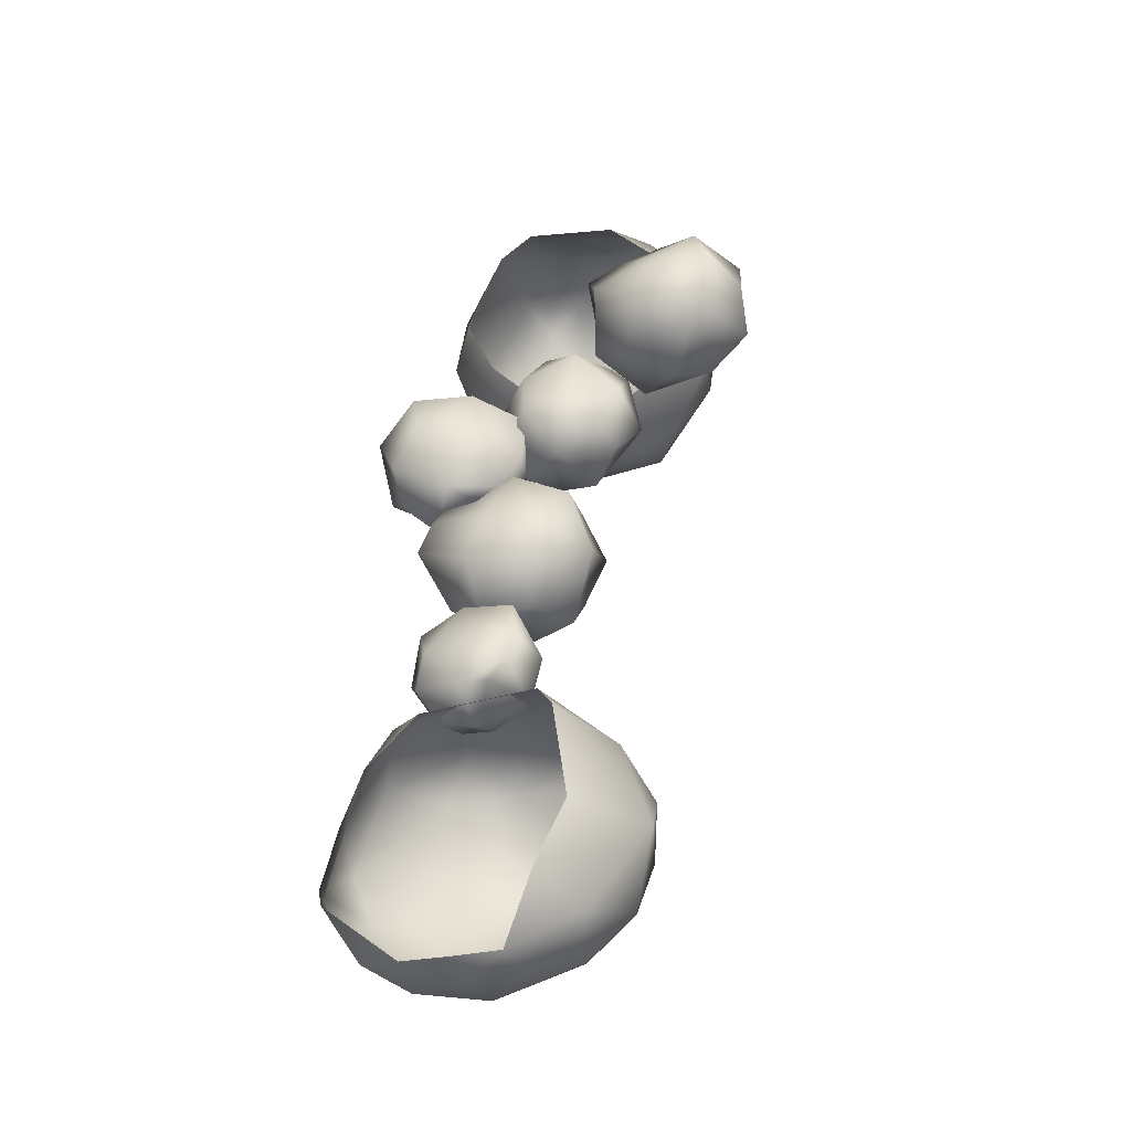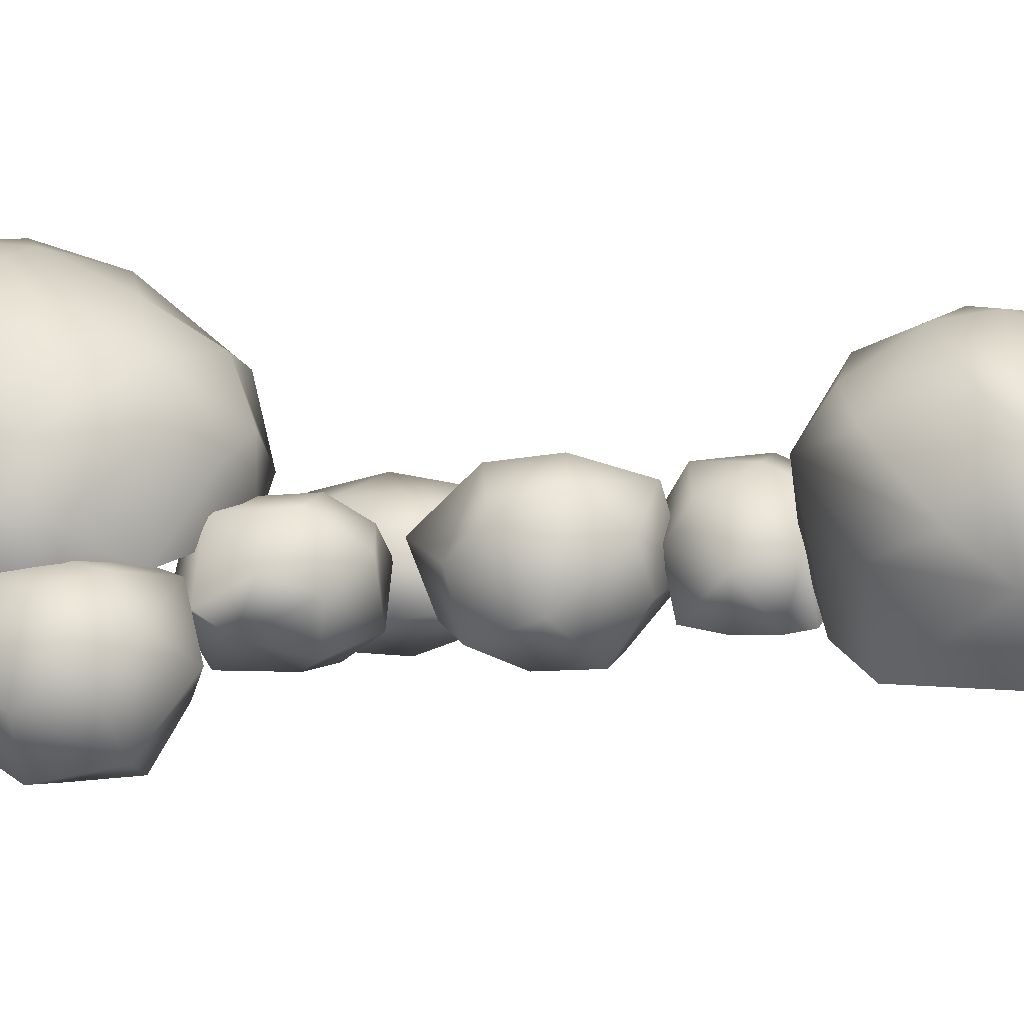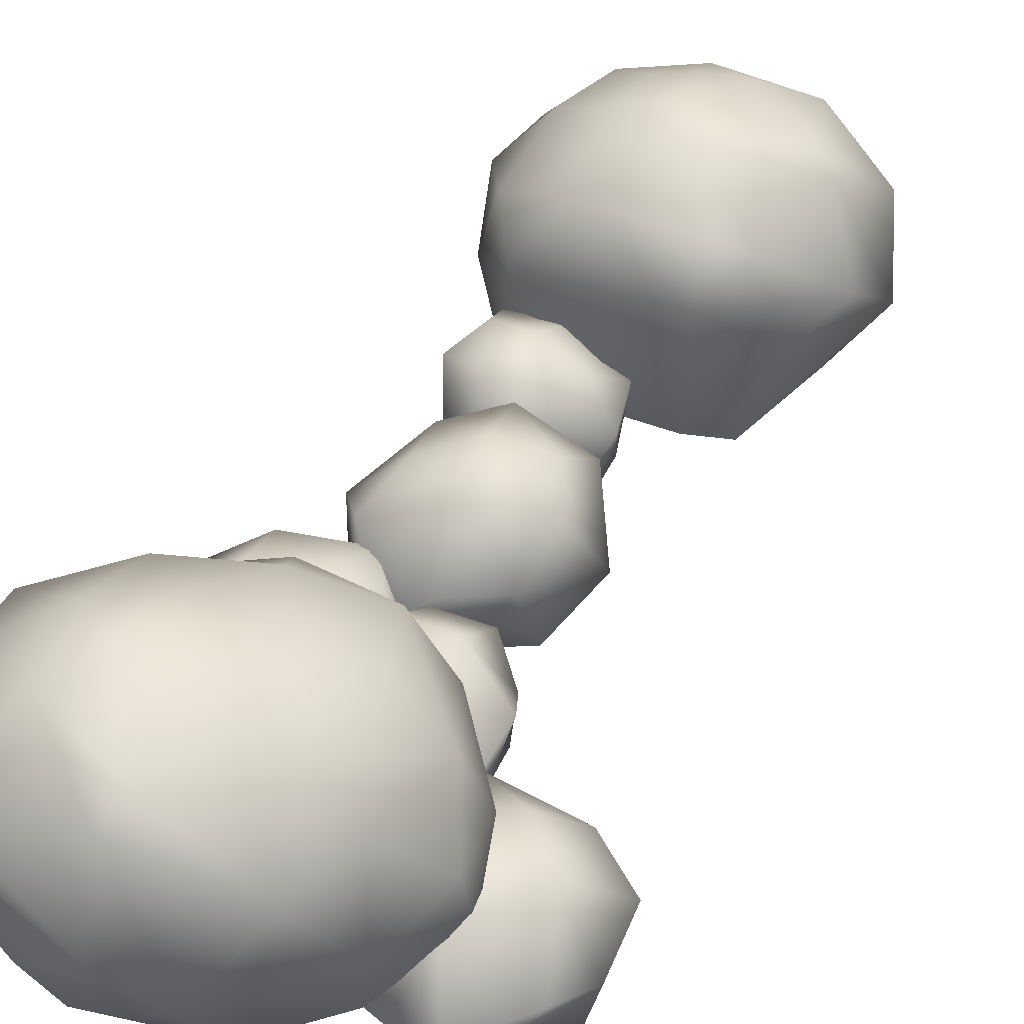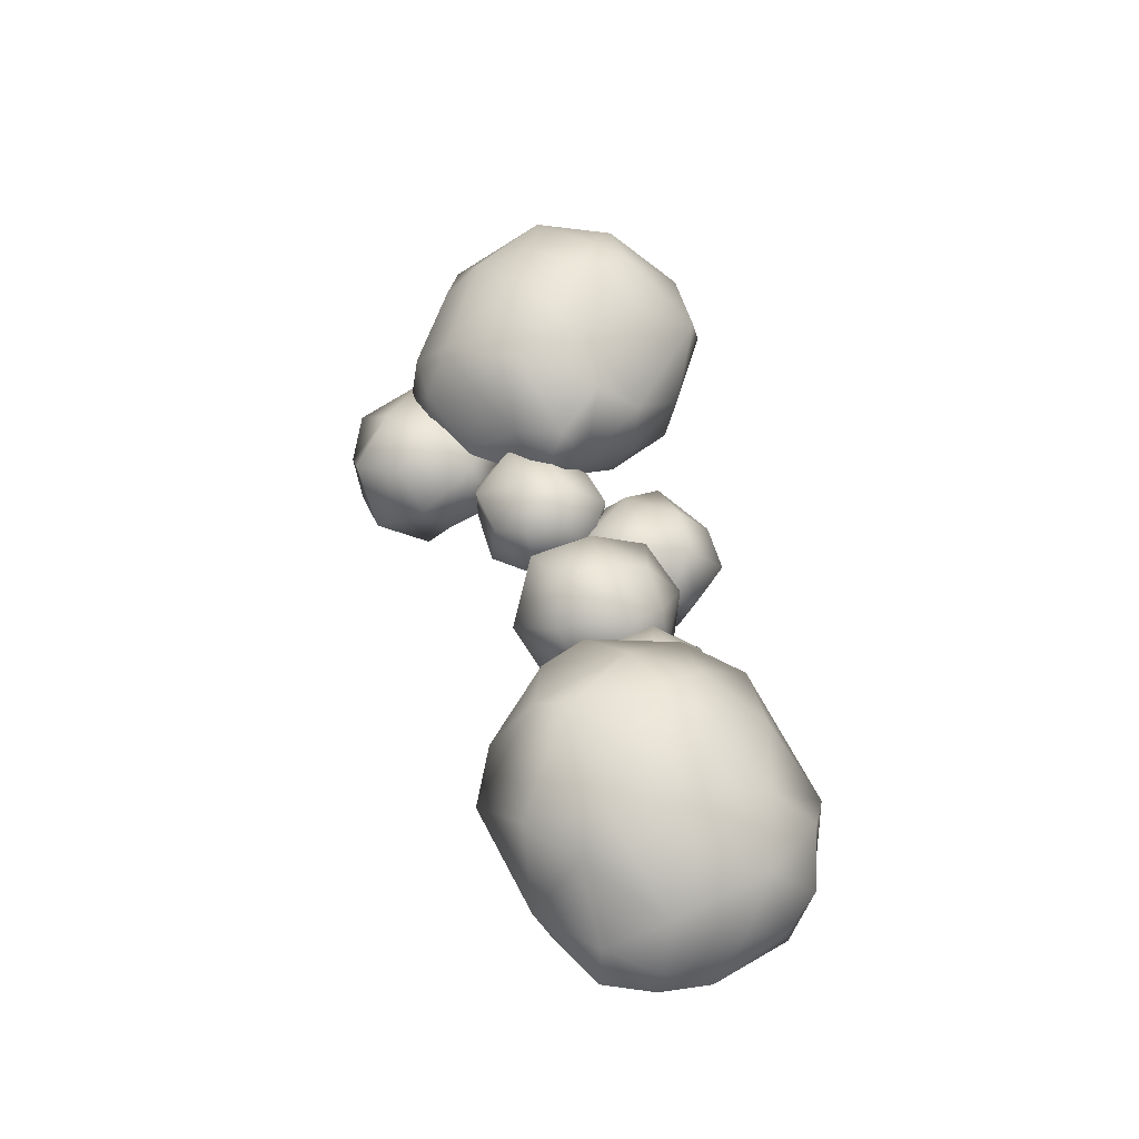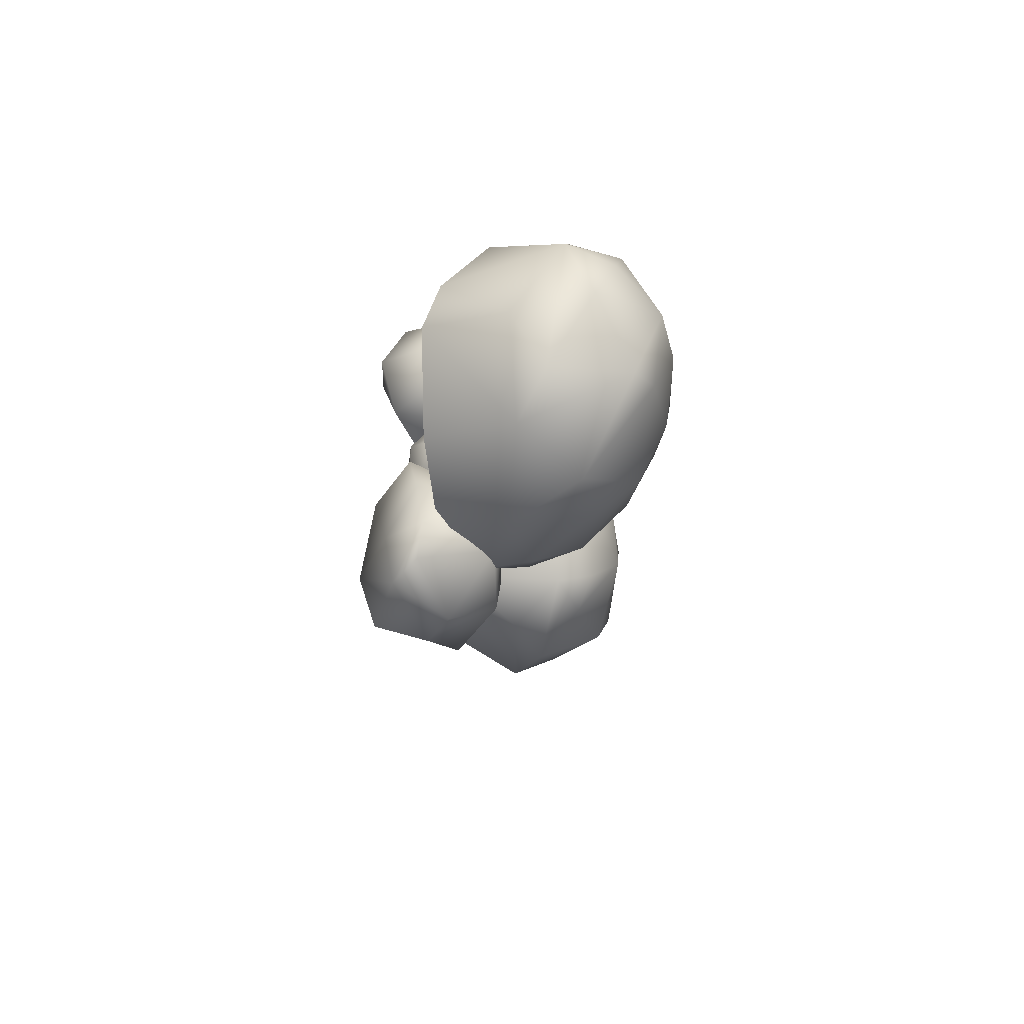
<metadata>
{"format":"obj","ext":"obj","renderer":"f3d","projection":"perspective","resolution":1024,"background":"white","views":[{"elev":-41.6,"azim":21.8,"up":"+Z"},{"elev":14.9,"azim":108.3,"up":"+Y"},{"elev":37.9,"azim":34.6,"up":"+Y"},{"elev":-48.9,"azim":170.9,"up":"+Z"},{"elev":67.9,"azim":88.6,"up":"+Z"}]}
</metadata>
<code>
g default
v -1.008 2.348 -1.521
v 3.06 2.312 -1.496
v -1.008 4.958 -4.544
v 3.06 3.899 -4.924
v -1.008 2.047 -7.266
v 2.669 -0.2875 -7.131
v -1.008 -0.505 -4.269
v 4.063 -0.3952 -4.259
v 1.026 2.4 -0.5158
v 1.026 5.107 -4.596
v 1.026 1.722 -8.271
v 1.357 -0.5264 -4.43
v -1.72 4.238 -2.556
v 2.955 4.04 -2.627
v -1.72 4.035 -6.434
v 3.771 2.7 -6.831
v -1.72 0.1572 -6.231
v 3.659 -0.3454 -6.07
v -1.72 0.36 -2.353
v 3.927 -0.2398 -2.353
v 1.026 4.918 -1.944
v 1.026 4.304 -6.732
v 1.026 -0.5152 -6.844
v 1.026 -0.2525 -1.673
v 4.687 2.115 -4.473
v -2.9 1.926 -4.394
v 4.541 0.829 -1.735
v -0.4713 1.406 -0.1289
v 5.962 5.005 1.016
v 1.069 4.415 3.444
v 6.969 2.145 5.225
v 2.271 -0.2636 7.301
v 5.562 -1.951 2.485
v -0.6692 -1.03 4.462
v 1.616 0.9138 -2.141
v 3.492 5.523 1.842
v 4.88 2.347 7.345
v 2.723 -1.564 3.63
v 5.954 3.402 -1.405
v 0.2274 3.899 0.6118
v 7.593 4.29 3.293
v 0.9426 3.578 6.4
v 7.306 -0.6491 4.327
v 0.5995 -0.4958 6.448
v 5.667 -1.537 -0.3717
v -1.305 -1.417 2.081
v 2.354 4.503 -1.264
v 4.358 5.141 4.658
v 4.157 -0.8893 6.376
v 1.972 -2.083 0.1142
v -1.216 2.288 4.141
v 8.066 0.852 1.079
v 8.322 3.874 -9.939
v 0.4948 9.125 -7.567
v -0.005524 9.6 -18.06
v -4.864 3.728 -9.261
v -6.185 0.05998 -18.46
v 0.5553 0.3516 -22.68
v 9.969 3.834 -15.35
v 1.967 11.3 -13.07
v -3.005 7.968 -8.014
v 8.001 9.64 -13.6
v -3.518 9.182 -12.54
v 7.067 -0.389 -15.66
v 0.8754 5.292 -22.47
v 1.526 2.349 -6.157
v 9.626 5.59 -12.78
v 0.9637 10.77 -15.53
v -7.144 5.019 -13.5
v 6.243 6.798 -6.84
v -2.084 0.6982 -22.15
v 6.915 2.38 -20.4
v 6.458 -0.851 -10.1
v 4.413 8.939 -19.14
v 0.5928 2.254 -23.2
v 0.1236 7.868 -20.53
v 5.219 0.15 -8.072
v 8.033 6.553 -18.46
v 2.742 10.57 -16.52
v 6.584 10.43 -14.36
v 3.678 11.06 -10.86
v 5.461 9.122 -8.179
v 7.472 8.139 -9.462
v -0.4224 10.76 -14.37
v -3.56 8.768 -16.79
v -6.821 3.485 -18.08
v -6.404 6.119 -16.08
v 0.02779 10.92 -11.43
v -7.273 1.618 -16.41
v -3.565 -1.425 -11.9
v -6.405 1.65 -12.73
v 5.422 -0.6098 -19.34
v 3.428 0.6314 -22.78
v -5.276 2.859 -20.44
v -2.97 4.165 -21.84
v -3.645 6.959 -20.25
v 5.324 6.588 -20.5
v 3.735 3.023 -22.64
v -1.4 6.154 -6.27
v -3.023 0.3924 -8.251
v -0.8246 -1.099 -8.883
v 5.424 3.563 29.42
v -0.2682 9.628 24.39
v 8.922 11.18 19.53
v -0.9712 5.244 17.99
v 6.803 2.707 12.24
v 13.54 2.434 16.46
v 11.01 3.809 28.55
v 5.268 12.09 23.71
v -1.376 9.034 20.9
v 8.434 9.64 28.55
v 2.432 10.74 18.71
v 10.11 -0.8246 25.12
v 13.38 7.234 17.68
v -0.92 2.671 24.75
v 8.508 5.34 29.65
v 7.054 11.95 21.67
v 1.805 7.251 14.37
v 1.658 6.443 29.4
v 11.27 2.206 14.4
v 14.24 3.301 23.43
v 4.868 -0.8081 26.89
v 11.85 9.998 22.87
v 13.98 4.352 16.59
v 11.24 9.692 18.29
v 2.475 0.1598 26.83
v 12.89 7.063 25.96
v 8.722 11.59 22.79
v 8.477 10.69 27.1
v 4.045 11.4 26.13
v 2.462 8.973 28.53
v 4.521 7.84 29.6
v 5.4 12.03 20.94
v 6.239 10.75 16.78
v 6.099 6.135 12.43
v 4.42 8.476 14.11
v 2.954 11.84 22.63
v 4.443 4.2 12.42
v 2.09 0.2359 17.13
v 1.515 3.752 14.78
v 12.7 -0.389 22.05
v 14.89 1.924 19.01
v 8.91 5.523 12.68
v 11.15 6.614 14.34
v 9.36 9.31 14.91
v 13.53 7.682 22.69
v 14.84 4.605 19.75
v -2.194 6.849 22.76
v -0.9893 1.597 19.48
v 0.579 -0.126 20.91
v 3.672 -0.6175 9.814
v 3.849 1.048 13.82
v 5.472 2.906 8.222
v 6.491 3.805 12.52
v 9.394 1.329 8.714
v 10.45 0.713 13.2
v 7.594 -2.132 10.28
v 7.767 0.09191 15.22
v 2.763 -0.1044 12
v 5.55 3.915 10.15
v 10.61 2.278 10.62
v 8.312 -2.164 13.39
v 3.82 1.19 8.206
v 4.189 3.002 12.85
v 7.682 2.504 7.464
v 8.903 3.757 13.26
v 9.181 -1.075 8.926
v 9.49 0.667 14.42
v 5.319 -2.39 9.668
v 5.839 -0.5604 15.43
v 3.052 2.72 10.78
v 7.98 4.014 9.996
v 10.2 -0.2933 11.74
v 5.05 -2.053 12.73
v 6.906 2.703 14.86
v 6.565 -0.6833 7.508
v -0.8875 -1.545 13.07
v 3.214 0.6821 12.15
v -3.246 1.71 10.69
v 1.197 2.991 8.968
v -2.849 -0.6557 6.698
v 2.003 -0.984 5.175
v -0.527 -3.847 9.069
v 4.504 -0.9108 7.95
v 1.493 -0.5661 13.72
v -1.3 3.005 10.22
v -1.024 0.3599 5.018
v 1.793 -2.516 8.34
v -2.886 0.1759 12.77
v 1.866 2.599 11.55
v -4.21 0.776 8.47
v 1.786 2.576 6.301
v -2.277 -3.17 7.325
v 3.412 -0.71 6.084
v -0.9528 -3.77 11.63
v 4.992 -1.225 10.11
v -0.2369 2.265 13.05
v -1.697 2.639 7.607
v 0.5718 -2.189 5.787
v 2.341 -2.997 11.52
v 3.847 2.008 8.457
v -3.633 -2.428 10.22
v 11.58 -2.221 12.76
v 8.862 0.2785 16.56
v 15.23 1.484 12.86
v 12.85 2.957 17.59
v 17.97 -1.017 16.49
v 15.14 -1.342 21.4
v 14.36 -4.651 16.37
v 11 -1.357 21.01
v 9.123 -1.159 14
v 13.96 2.936 14.69
v 17.71 0.1647 19.22
v 12.97 -3.151 18.68
v 13.41 -0.293 11.47
v 10.37 2.434 15.99
v 17.72 0.5198 13.98
v 14.39 2.582 20.23
v 17.09 -3.837 16.47
v 13.29 -1.07 21.71
v 12.78 -4.649 13.95
v 8.98 -1.78 19.61
v 10.98 2.016 13.19
v 16.26 2.616 16.54
v 15.88 -2.7 19.85
v 10.14 -3.792 16.5
v 11.09 1.875 20.03
v 16 -3.105 13.05
g polySurface9
f 2 14 9
f 9 14 21
f 4 10 14
f 14 10 21
f 10 3 21
f 21 3 13
f 13 1 21
f 21 1 9
f 10 4 22
f 22 4 16
f 6 11 16
f 16 11 22
f 11 5 22
f 22 5 15
f 15 3 22
f 22 3 10
f 11 6 23
f 23 6 18
f 8 12 18
f 18 12 23
f 12 7 23
f 23 7 17
f 17 5 23
f 23 5 11
f 8 20 12
f 12 20 24
f 20 2 24
f 24 2 9
f 9 1 24
f 24 1 19
f 19 7 24
f 24 7 12
f 20 8 25
f 25 8 18
f 6 16 18
f 18 16 25
f 16 4 25
f 25 4 14
f 14 2 25
f 25 2 20
f 19 1 26
f 26 1 13
f 13 3 26
f 26 3 15
f 15 5 26
f 26 5 17
f 17 7 26
f 26 7 19
f 28 40 35
f 35 40 47
f 30 36 40
f 40 36 47
f 36 29 47
f 47 29 39
f 39 27 47
f 47 27 35
f 36 30 48
f 48 30 42
f 32 37 42
f 42 37 48
f 37 31 48
f 48 31 41
f 41 29 48
f 48 29 36
f 37 32 49
f 49 32 44
f 34 38 44
f 44 38 49
f 38 33 49
f 49 33 43
f 43 31 49
f 49 31 37
f 34 46 38
f 38 46 50
f 46 28 50
f 50 28 35
f 35 27 50
f 50 27 45
f 45 33 50
f 50 33 38
f 46 34 51
f 51 34 44
f 32 42 44
f 44 42 51
f 42 30 51
f 51 30 40
f 40 28 51
f 51 28 46
f 45 27 52
f 52 27 39
f 39 29 52
f 52 29 41
f 41 31 52
f 52 31 43
f 43 33 52
f 52 33 45
f 59 72 78
f 74 80 78
f 78 80 62
f 59 78 62
f 60 79 68
f 74 55 79
f 79 55 68
f 60 80 79
f 74 79 80
f 62 80 81
f 80 60 81
f 54 82 81
f 82 70 83
f 62 81 83
f 83 81 82
f 53 67 70
f 70 67 83
f 62 83 67
f 67 59 62
f 55 84 68
f 63 88 84
f 88 60 84
f 84 60 68
f 84 55 85
f 85 55 96
f 63 84 85
f 69 87 89
f 89 87 86
f 96 86 87
f 86 57 89
f 63 85 69
f 69 85 87
f 96 87 85
f 56 61 69
f 63 69 61
f 54 88 61
f 63 61 88
f 54 81 88
f 81 60 88
f 57 90 89
f 89 90 91
f 69 89 91
f 101 100 90
f 56 91 100
f 90 100 91
f 56 69 91
f 64 92 72
f 93 72 92
f 64 72 59
f 53 59 67
f 53 73 59
f 64 59 73
f 93 58 75
f 65 98 75
f 75 98 93
f 75 58 71
f 65 75 95
f 95 75 71
f 96 94 86
f 71 57 94
f 94 57 86
f 94 96 95
f 65 95 96
f 71 94 95
f 55 76 96
f 65 96 76
f 76 55 74
f 65 76 74
f 78 72 97
f 65 74 97
f 97 74 78
f 97 72 98
f 72 93 98
f 65 97 98
f 53 77 73
f 53 70 77
f 66 77 70
f 54 70 82
f 70 54 99
f 54 61 99
f 66 70 99
f 56 99 61
f 56 100 99
f 66 99 100
f 77 66 101
f 66 100 101
f 108 121 127
f 123 129 127
f 127 129 111
f 108 127 111
f 109 128 117
f 123 104 128
f 128 104 117
f 109 129 128
f 123 128 129
f 111 129 130
f 129 109 130
f 103 131 130
f 131 119 132
f 111 130 132
f 132 130 131
f 102 116 119
f 119 116 132
f 111 132 116
f 116 108 111
f 104 133 117
f 112 137 133
f 137 109 133
f 133 109 117
f 133 104 134
f 134 104 145
f 112 133 134
f 118 136 138
f 138 136 135
f 145 135 136
f 135 106 138
f 112 134 118
f 118 134 136
f 145 136 134
f 105 110 118
f 112 118 110
f 103 137 110
f 112 110 137
f 103 130 137
f 130 109 137
f 106 139 138
f 138 139 140
f 118 138 140
f 150 149 139
f 105 140 149
f 139 149 140
f 105 118 140
f 113 141 121
f 142 121 141
f 113 121 108
f 102 108 116
f 102 122 108
f 113 108 122
f 142 107 124
f 114 147 124
f 124 147 142
f 124 107 120
f 114 124 144
f 144 124 120
f 145 143 135
f 120 106 143
f 143 106 135
f 143 145 144
f 114 144 145
f 120 143 144
f 104 125 145
f 114 145 125
f 125 104 123
f 114 125 123
f 127 121 146
f 114 123 146
f 146 123 127
f 146 121 147
f 121 142 147
f 114 146 147
f 102 126 122
f 102 119 126
f 115 126 119
f 103 119 131
f 119 103 148
f 103 110 148
f 115 119 148
f 105 148 110
f 105 149 148
f 115 148 149
f 126 115 150
f 115 149 150
f 152 164 159
f 159 164 171
f 154 160 164
f 164 160 171
f 160 153 171
f 171 153 163
f 163 151 171
f 171 151 159
f 160 154 172
f 172 154 166
f 156 161 166
f 166 161 172
f 161 155 172
f 172 155 165
f 165 153 172
f 172 153 160
f 161 156 173
f 173 156 168
f 158 162 168
f 168 162 173
f 162 157 173
f 173 157 167
f 167 155 173
f 173 155 161
f 158 170 162
f 162 170 174
f 170 152 174
f 174 152 159
f 159 151 174
f 174 151 169
f 169 157 174
f 174 157 162
f 170 158 175
f 175 158 168
f 156 166 168
f 168 166 175
f 166 154 175
f 175 154 164
f 164 152 175
f 175 152 170
f 169 151 176
f 176 151 163
f 163 153 176
f 176 153 165
f 165 155 176
f 176 155 167
f 167 157 176
f 176 157 169
f 178 190 185
f 185 190 197
f 180 186 190
f 190 186 197
f 186 179 197
f 197 179 189
f 189 177 197
f 197 177 185
f 186 180 198
f 198 180 192
f 182 187 192
f 192 187 198
f 187 181 198
f 198 181 191
f 191 179 198
f 198 179 186
f 187 182 199
f 199 182 194
f 184 188 194
f 194 188 199
f 188 183 199
f 199 183 193
f 193 181 199
f 199 181 187
f 184 196 188
f 188 196 200
f 196 178 200
f 200 178 185
f 185 177 200
f 200 177 195
f 195 183 200
f 200 183 188
f 196 184 201
f 201 184 194
f 182 192 194
f 194 192 201
f 192 180 201
f 201 180 190
f 190 178 201
f 201 178 196
f 195 177 202
f 202 177 189
f 189 179 202
f 202 179 191
f 191 181 202
f 202 181 193
f 193 183 202
f 202 183 195
f 204 216 211
f 211 216 223
f 206 212 216
f 216 212 223
f 212 205 223
f 223 205 215
f 215 203 223
f 223 203 211
f 212 206 224
f 224 206 218
f 208 213 218
f 218 213 224
f 213 207 224
f 224 207 217
f 217 205 224
f 224 205 212
f 213 208 225
f 225 208 220
f 210 214 220
f 220 214 225
f 214 209 225
f 225 209 219
f 219 207 225
f 225 207 213
f 210 222 214
f 214 222 226
f 222 204 226
f 226 204 211
f 211 203 226
f 226 203 221
f 221 209 226
f 226 209 214
f 222 210 227
f 227 210 220
f 208 218 220
f 220 218 227
f 218 206 227
f 227 206 216
f 216 204 227
f 227 204 222
f 221 203 228
f 228 203 215
f 215 205 228
f 228 205 217
f 217 207 228
f 228 207 219
f 219 209 228
f 228 209 221

</code>
